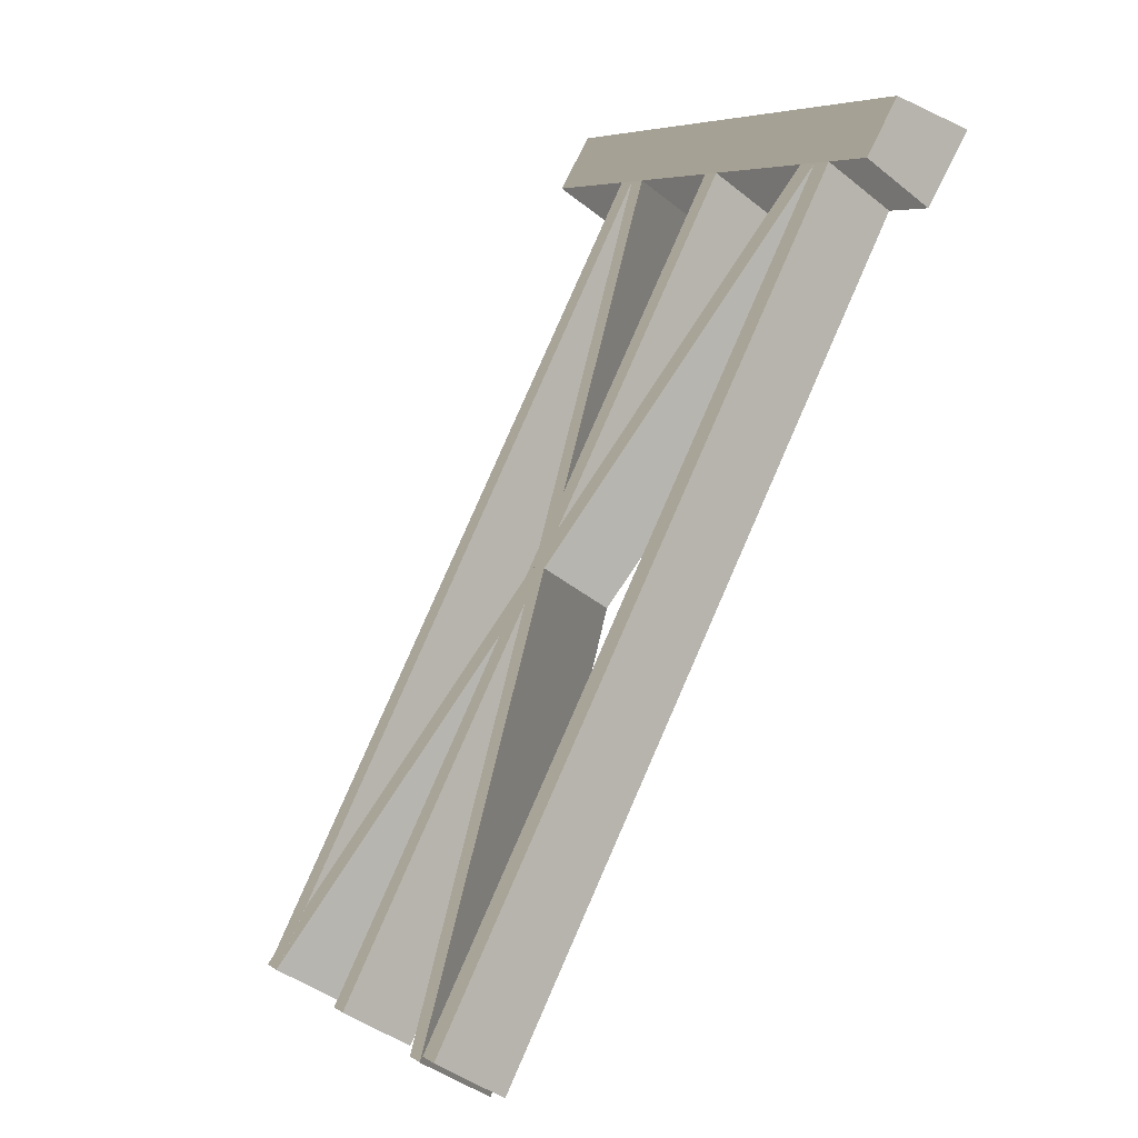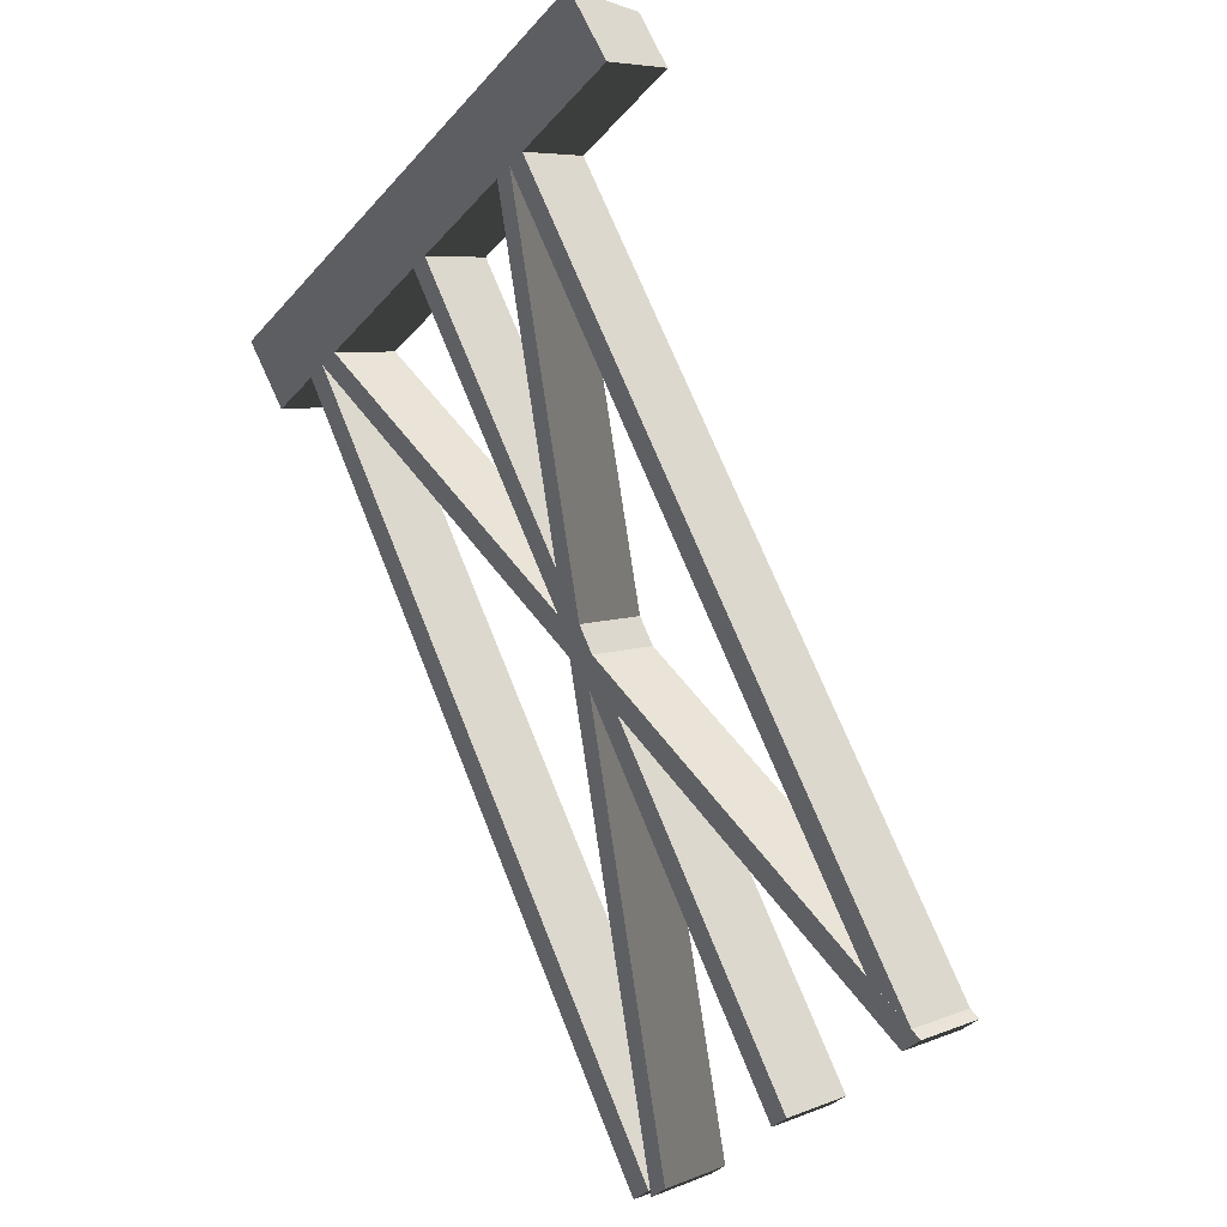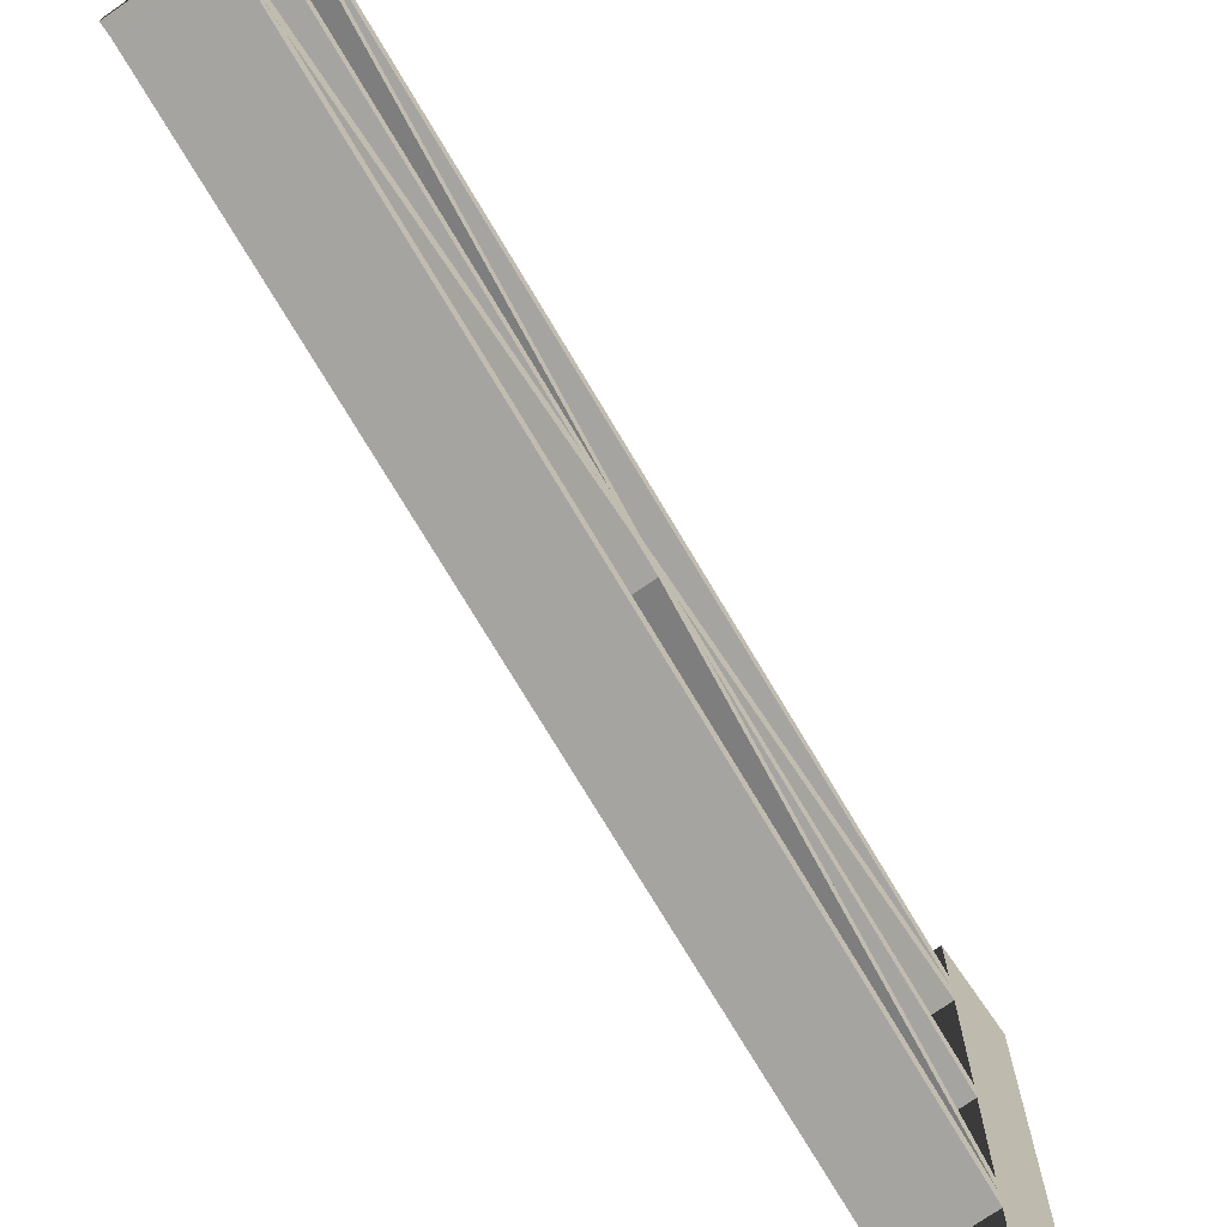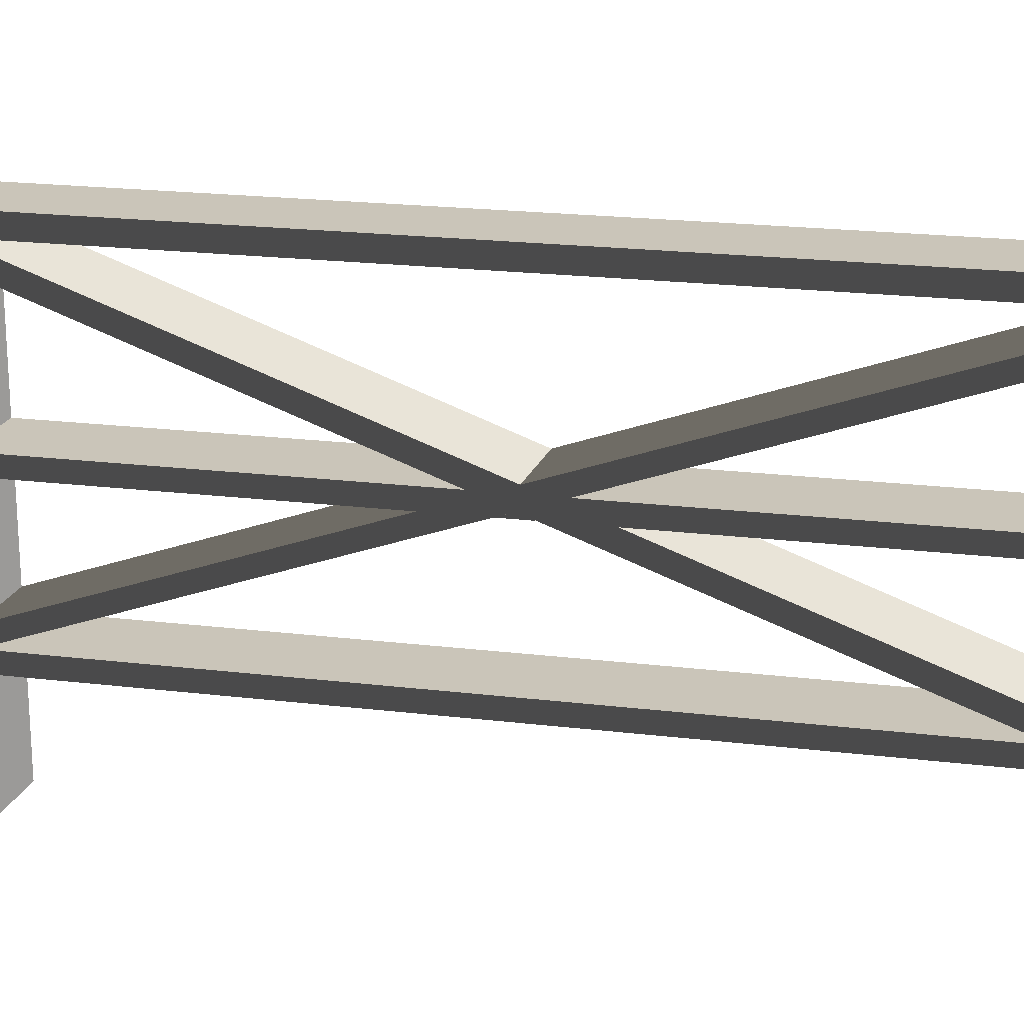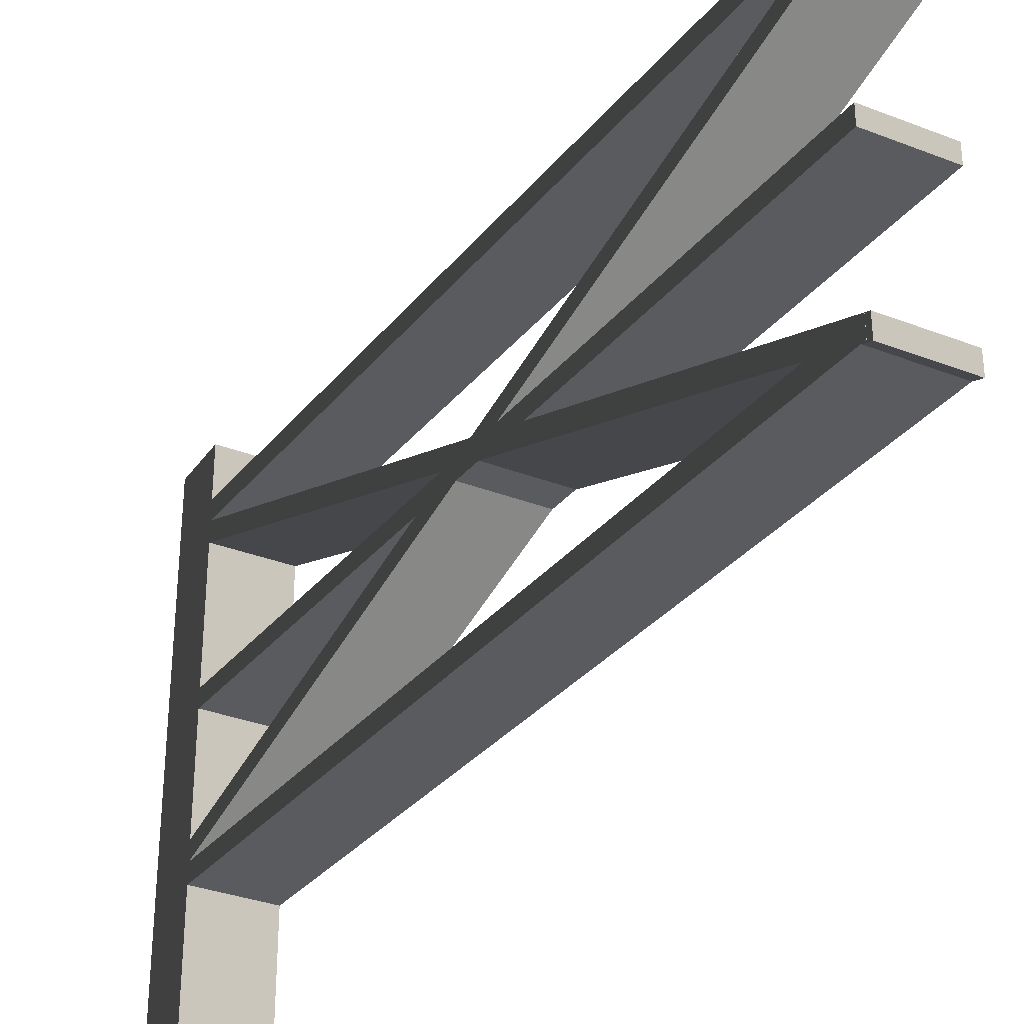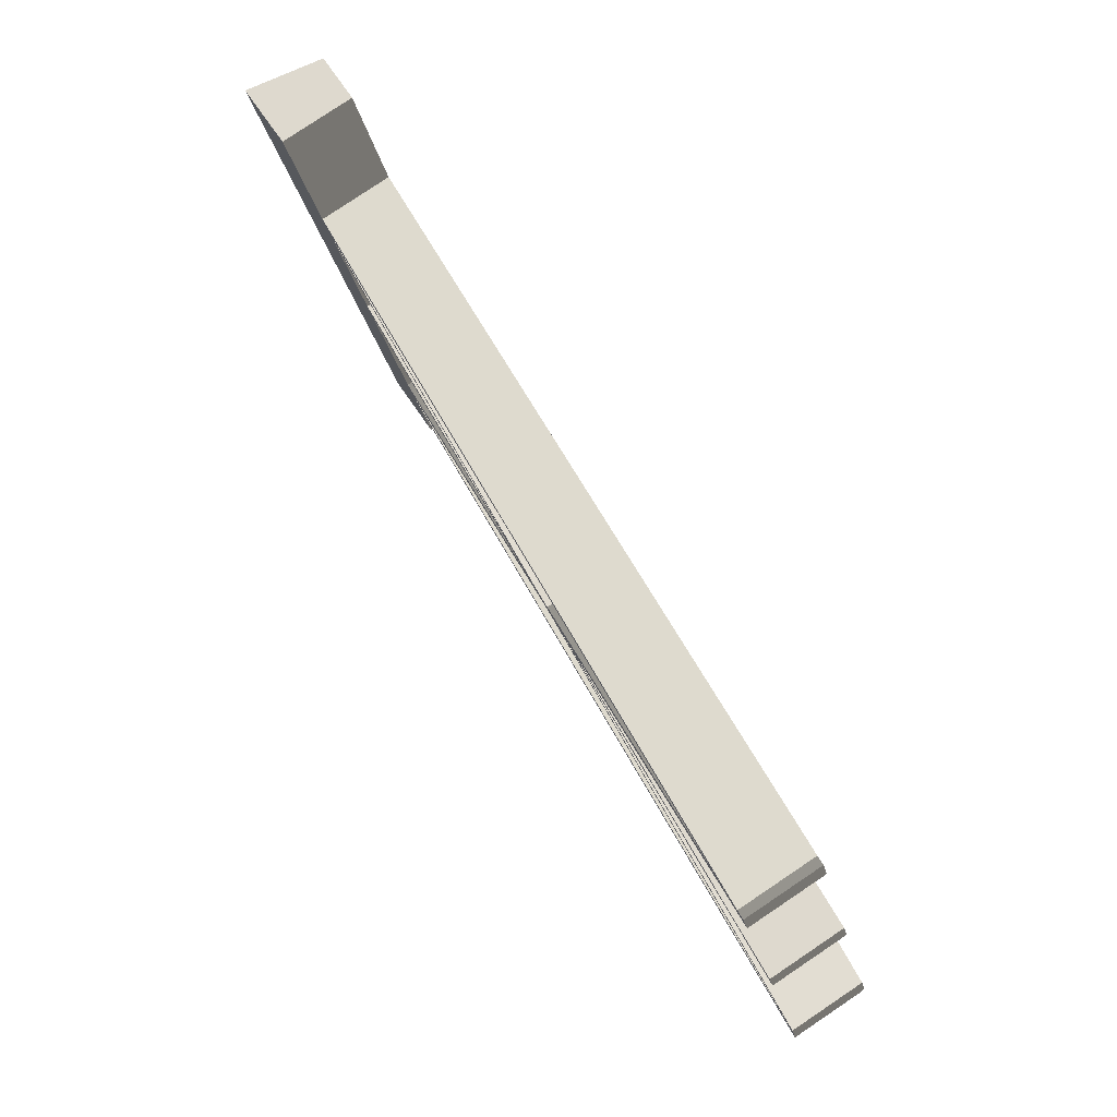
<metadata>
{"format":"obj","ext":"obj","renderer":"f3d","projection":"perspective","resolution":1024,"background":"white","views":[{"elev":6.2,"azim":150.7,"up":"+Z"},{"elev":-38.8,"azim":-36.9,"up":"+Z"},{"elev":-73.5,"azim":-176.8,"up":"+Y"},{"elev":20.7,"azim":75.0,"up":"+Y"},{"elev":-32.9,"azim":120.0,"up":"+Y"},{"elev":-28.0,"azim":12.3,"up":"+Z"}]}
</metadata>
<code>
v -0.1739 1.717 0.06931
v -0.03973 1.717 -0.1518
v 0.1739 1.717 -0.01981
v 0.07375 1.717 0.1518
v -0.1739 -1.653e-06 0.06931
v 0.07375 -1.653e-06 0.1518
v 0.1739 -1.653e-06 -0.01981
v -0.03973 -1.653e-06 -0.1518
v -0.1739 -1.653e-06 0.06931
v -0.1739 0.399 0.06931
v 0.07375 0.399 0.1518
v 0.07375 -1.653e-06 0.1518
v 0.07375 0.4621 0.1518
v -0.1739 0.4621 0.06931
v 0.07375 0.5239 0.1518
v -0.1739 0.5239 0.06931
v 0.07375 0.898 0.1518
v -0.1739 0.898 0.06931
v 0.07375 0.9589 0.1518
v -0.1739 0.9589 0.06931
v 0.07375 1.402 0.1518
v -0.1739 1.402 0.06931
v 0.07375 1.471 0.1518
v -0.1739 1.471 0.06931
v 0.07375 1.538 0.1518
v -0.1739 1.538 0.06931
v 0.07375 1.717 0.1518
v -0.1739 1.717 0.06931
v 0.07375 -1.653e-06 0.1518
v 0.07375 0.399 0.1518
v 0.1739 0.399 -0.01981
v 0.1739 -1.653e-06 -0.01981
v 0.1739 0.4621 -0.01981
v 0.07375 0.4621 0.1518
v 0.1739 0.5239 -0.01981
v 0.07375 0.5239 0.1518
v 0.1739 0.898 -0.01981
v 0.07375 0.898 0.1518
v 0.1739 0.9589 -0.01981
v 0.07375 0.9589 0.1518
v 0.1739 1.402 -0.01981
v 0.07375 1.402 0.1518
v 0.1739 1.471 -0.01981
v 0.07375 1.471 0.1518
v 0.1739 1.538 -0.01981
v 0.07375 1.538 0.1518
v 0.1739 1.717 -0.01981
v 0.07375 1.717 0.1518
v 0.1739 -1.653e-06 -0.01981
v 0.1739 0.399 -0.01981
v -0.03973 0.399 -0.1518
v -0.03973 -1.653e-06 -0.1518
v -0.03973 -1.653e-06 -0.1518
v -0.03973 0.399 -0.1518
v -0.1739 0.399 0.06931
v -0.1739 -1.653e-06 0.06931
v -0.1739 0.4621 0.06931
v -0.03973 0.4621 -0.1518
v -0.03973 1.471 -0.1518
v -0.03973 1.538 -0.1518
v -0.1739 1.538 0.06931
v -0.1739 1.471 0.06931
v -0.03973 1.402 -0.1518
v -0.1739 1.402 0.06931
v -0.03973 0.9589 -0.1518
v -0.1739 0.9589 0.06931
v -0.03973 0.898 -0.1518
v -0.1739 0.898 0.06931
v -0.03973 0.5239 -0.1518
v -0.1739 0.5239 0.06931
v -0.03973 0.4621 -0.1518
v -0.1739 0.4621 0.06931
v -0.1739 1.717 0.06931
v -0.03973 1.717 -0.1518
v 1.422 1.472 -2.424
v 1.422 1.54 -2.424
v 1.208 1.54 -2.556
v 1.208 1.472 -2.556
v 1.43 0.3869 -2.441
v 1.43 0.456 -2.441
v 1.217 0.456 -2.573
v 1.217 0.3869 -2.573
v 0.1739 0.9589 -0.01981
v 0.1739 1.402 -0.01981
v -0.03973 1.402 -0.1518
v -0.03973 0.9589 -0.1518
v 1.43 0.898 -2.441
v 1.43 0.9589 -2.441
v 1.217 0.9589 -2.573
v 1.217 0.898 -2.573
v 0.1739 0.5239 -0.01981
v 0.1739 0.898 -0.01981
v -0.03973 0.898 -0.1518
v -0.03973 0.5239 -0.1518
v 1.43 1.409 -2.441
v 1.43 1.471 -2.441
v 1.217 1.471 -2.573
v 1.217 1.409 -2.573
v 0.1739 1.402 -0.01981
v 1.43 0.3869 -2.441
v 1.217 0.3869 -2.573
v -0.03973 1.402 -0.1518
v -0.03973 1.402 -0.1518
v 1.217 0.3869 -2.573
v 1.217 0.456 -2.573
v -0.03973 1.471 -0.1518
v 1.208 1.472 -2.556
v 1.208 1.54 -2.556
v -0.03973 1.538 -0.1518
v -0.03973 1.471 -0.1518
v 1.217 0.456 -2.573
v 1.43 0.456 -2.441
v 0.1739 1.471 -0.01981
v 0.1739 1.471 -0.01981
v 1.43 0.456 -2.441
v 1.43 0.3869 -2.441
v 0.1739 1.402 -0.01981
v 0.1739 1.538 -0.01981
v 1.422 1.472 -2.424
v 1.422 1.54 -2.424
v 0.1739 0.898 -0.01981
v 1.43 0.898 -2.441
v 1.217 0.898 -2.573
v -0.03973 0.898 -0.1518
v -0.03973 0.898 -0.1518
v 1.217 0.898 -2.573
v 1.217 0.9589 -2.573
v -0.03973 0.9589 -0.1518
v -0.03973 0.9589 -0.1518
v 1.217 0.9589 -2.573
v 1.43 0.9589 -2.441
v 0.1739 0.9589 -0.01981
v 0.1739 0.9589 -0.01981
v 1.43 0.9589 -2.441
v 1.43 0.898 -2.441
v 0.1739 0.898 -0.01981
v 0.1739 0.4621 -0.01981
v 1.43 1.409 -2.441
v 1.217 1.409 -2.573
v -0.03973 0.4621 -0.1518
v -0.03973 0.4621 -0.1518
v 1.217 1.409 -2.573
v 1.217 1.471 -2.573
v -0.03973 0.5239 -0.1518
v -0.03973 0.399 -0.1518
v 1.208 0.4632 -2.556
v 1.208 0.4001 -2.556
v -0.03973 0.5239 -0.1518
v 1.217 1.471 -2.573
v 1.43 1.471 -2.441
v 0.1739 0.5239 -0.01981
v 0.1739 0.5239 -0.01981
v 1.43 1.471 -2.441
v 1.43 1.409 -2.441
v 0.1739 0.4621 -0.01981
v 1.422 0.4632 -2.424
v 1.422 0.4001 -2.424
v 0.1739 0.399 -0.01981
v 0.1739 1.538 -0.01981
v 0.1739 1.717 -0.01981
v -0.03973 1.717 -0.1518
v -0.03973 1.538 -0.1518
v 1.422 0.4001 -2.424
v 1.422 0.4632 -2.424
v 1.208 0.4632 -2.556
v 1.208 0.4001 -2.556
v 0.1739 1.471 -0.01981
v 1.422 1.472 -2.424
v 1.208 1.472 -2.556
v -0.03973 1.471 -0.1518
v -0.03973 1.538 -0.1518
v 1.208 1.54 -2.556
v 1.422 1.54 -2.424
v 0.1739 1.538 -0.01981
v 0.1739 0.399 -0.01981
v 1.422 0.4001 -2.424
v 1.208 0.4001 -2.556
v -0.03973 0.399 -0.1518
v -0.03973 0.4621 -0.1518
v 1.208 0.4632 -2.556
v 1.422 0.4632 -2.424
v 0.1739 0.4621 -0.01981
g polySurface101_1660_130
f 1 3 2
f 1 4 3
f 5 7 6
f 5 8 7
f 9 11 10
f 9 12 11
f 10 11 13
f 10 13 14
f 14 13 15
f 14 15 16
f 16 15 17
f 16 17 18
f 18 17 19
f 18 19 20
f 20 19 21
f 20 21 22
f 22 21 23
f 22 23 24
f 24 23 25
f 24 25 26
f 26 25 27
f 26 27 28
f 29 31 30
f 29 32 31
f 30 31 33
f 30 33 34
f 34 33 35
f 34 35 36
f 36 35 37
f 36 37 38
f 38 37 39
f 38 39 40
f 40 39 41
f 40 41 42
f 42 41 43
f 42 43 44
f 44 43 45
f 44 45 46
f 46 45 47
f 46 47 48
f 49 51 50
f 49 52 51
f 53 55 54
f 53 56 55
f 54 55 57
f 54 57 58
f 59 61 60
f 59 62 61
f 63 62 59
f 63 64 62
f 65 64 63
f 65 66 64
f 67 66 65
f 67 68 66
f 69 68 67
f 69 70 68
f 71 70 69
f 71 72 70
f 60 61 73
f 60 73 74
f 75 77 76
f 75 78 77
f 79 81 80
f 79 82 81
f 83 85 84
f 83 86 85
f 87 89 88
f 87 90 89
f 91 93 92
f 91 94 93
f 95 97 96
f 95 98 97
f 99 101 100
f 99 102 101
f 103 105 104
f 103 106 105
f 106 108 107
f 106 109 108
f 110 112 111
f 110 113 112
f 114 116 115
f 114 117 116
f 118 114 119
f 118 119 120
f 121 123 122
f 121 124 123
f 125 127 126
f 125 128 127
f 129 131 130
f 129 132 131
f 133 135 134
f 133 136 135
f 137 139 138
f 137 140 139
f 141 143 142
f 141 144 143
f 145 141 146
f 145 146 147
f 148 150 149
f 148 151 150
f 152 154 153
f 152 155 154
f 155 157 156
f 155 158 157
f 159 161 160
f 159 162 161
f 163 165 164
f 163 166 165
f 167 169 168
f 167 170 169
f 171 173 172
f 171 174 173
f 175 177 176
f 175 178 177
f 179 181 180
f 179 182 181

</code>
